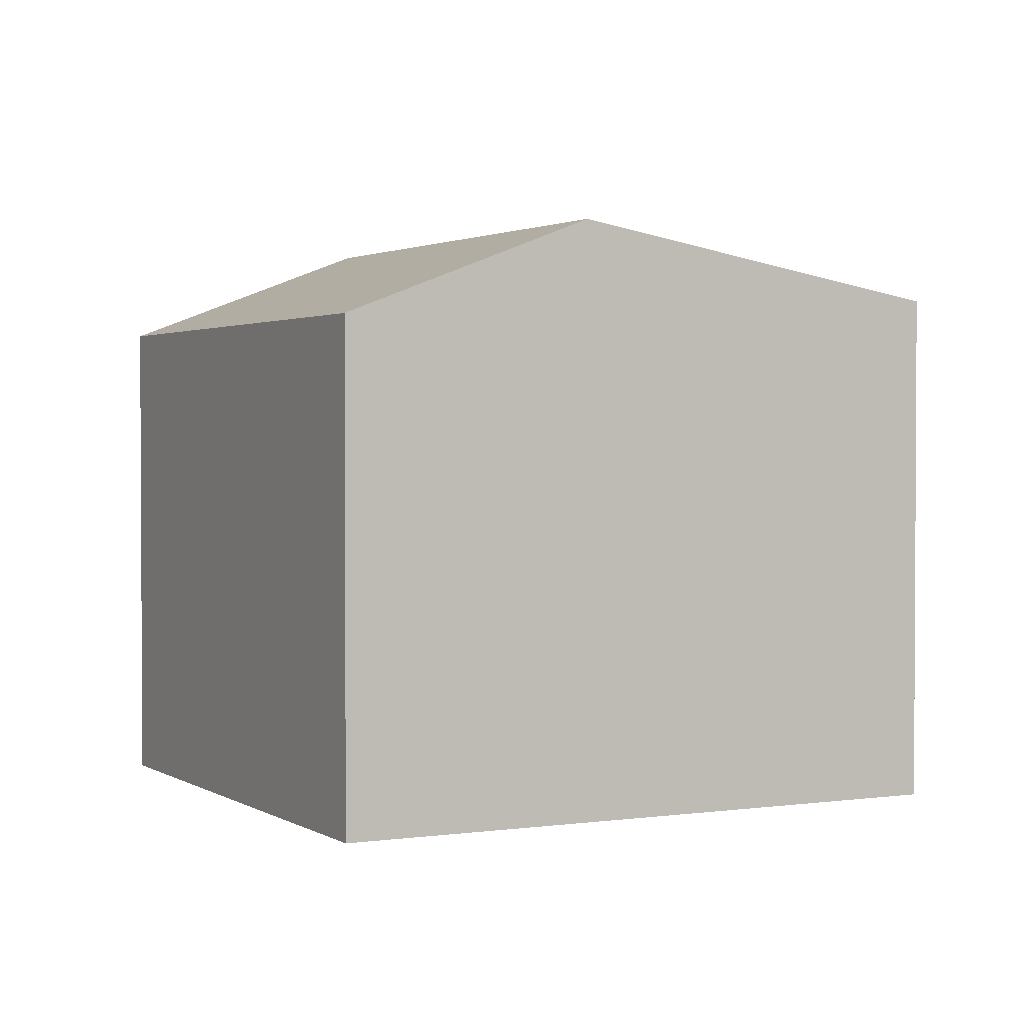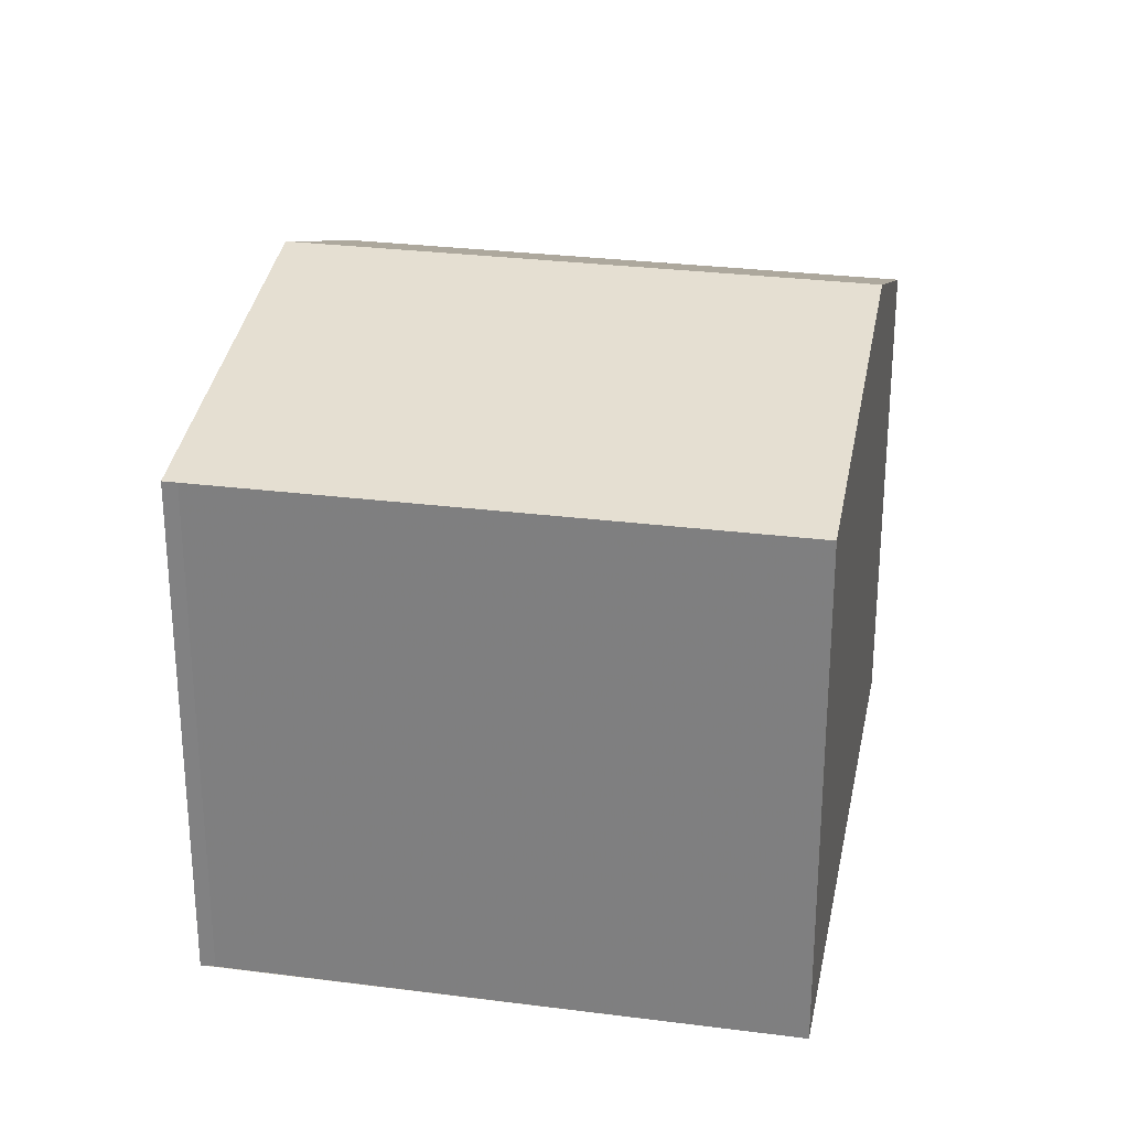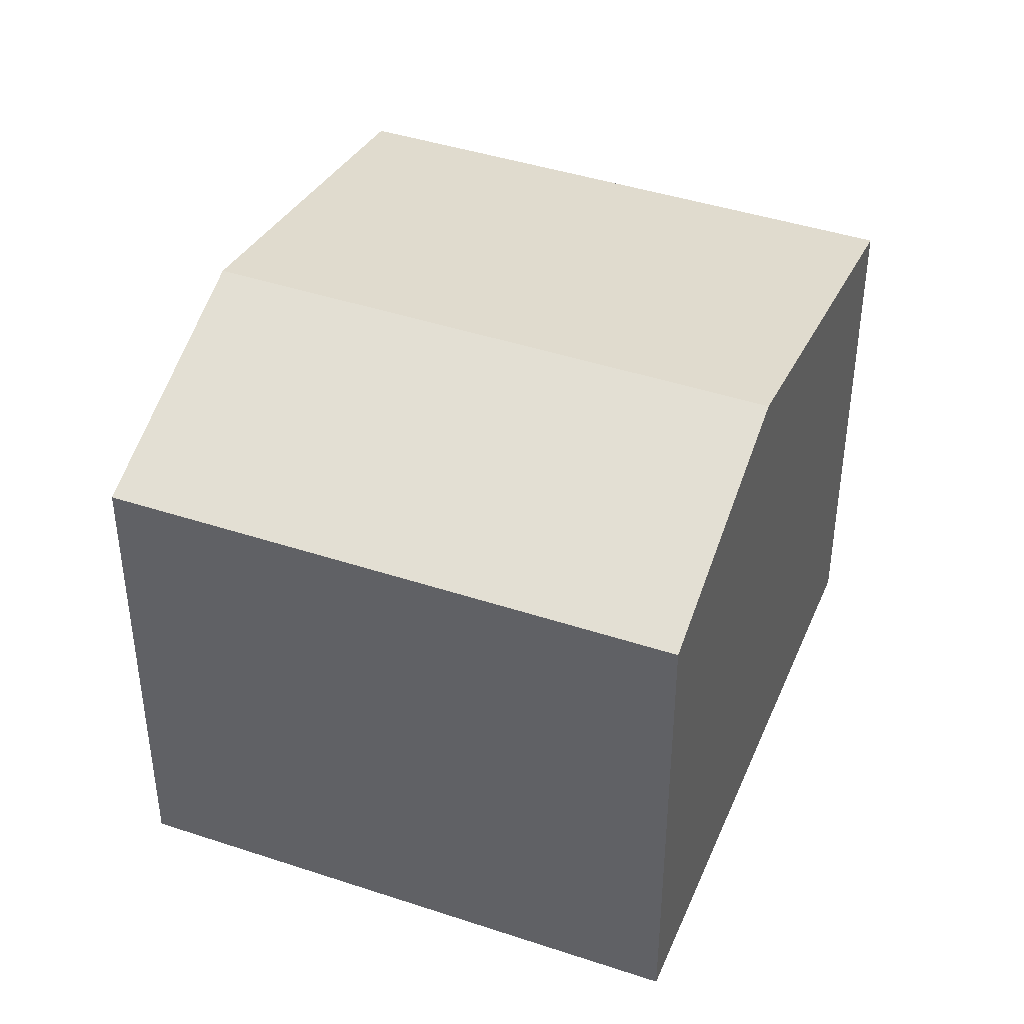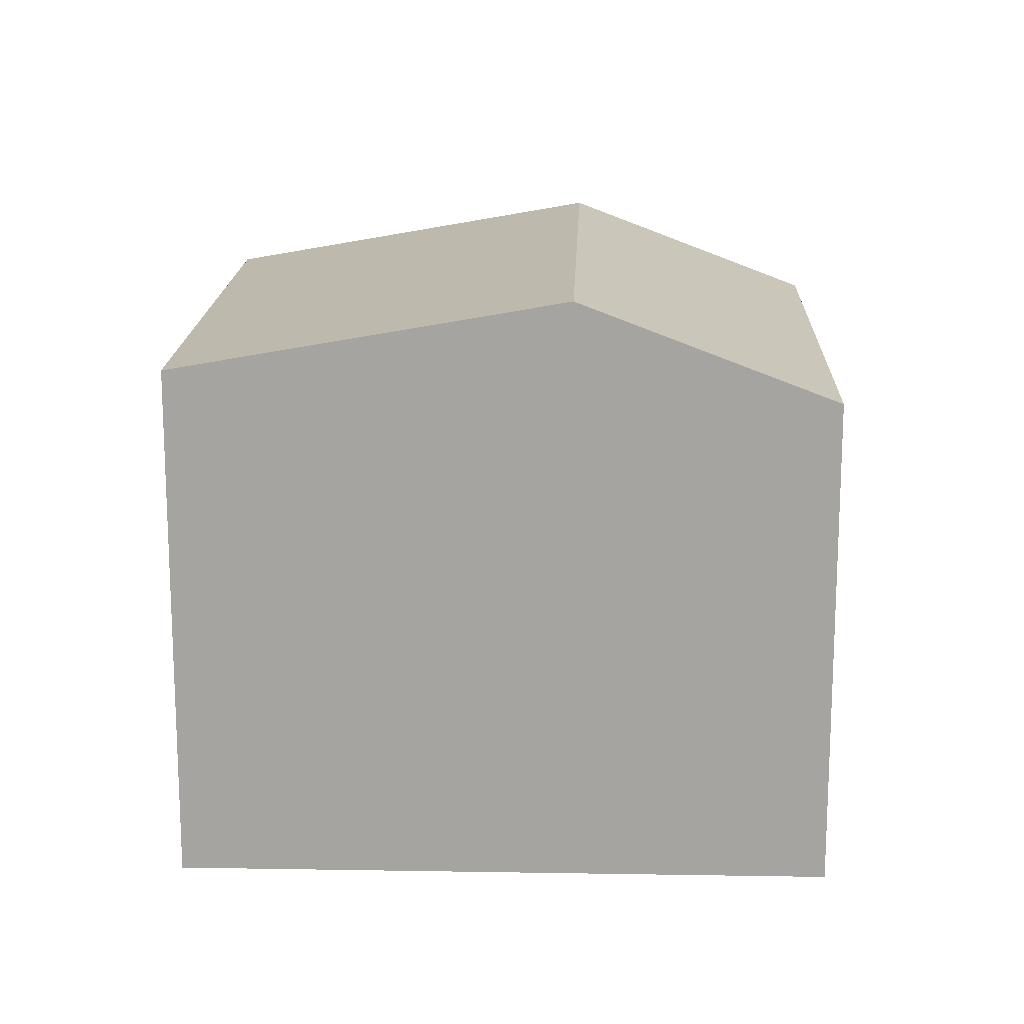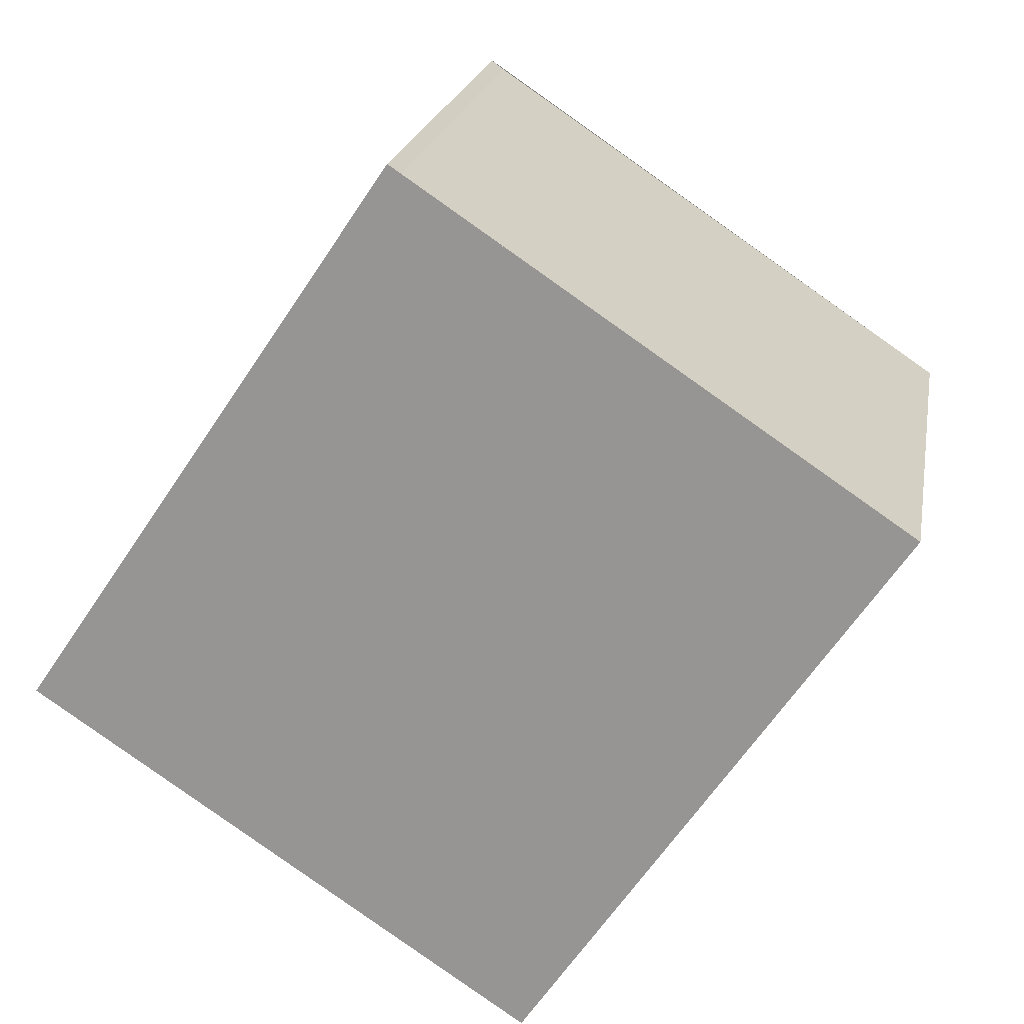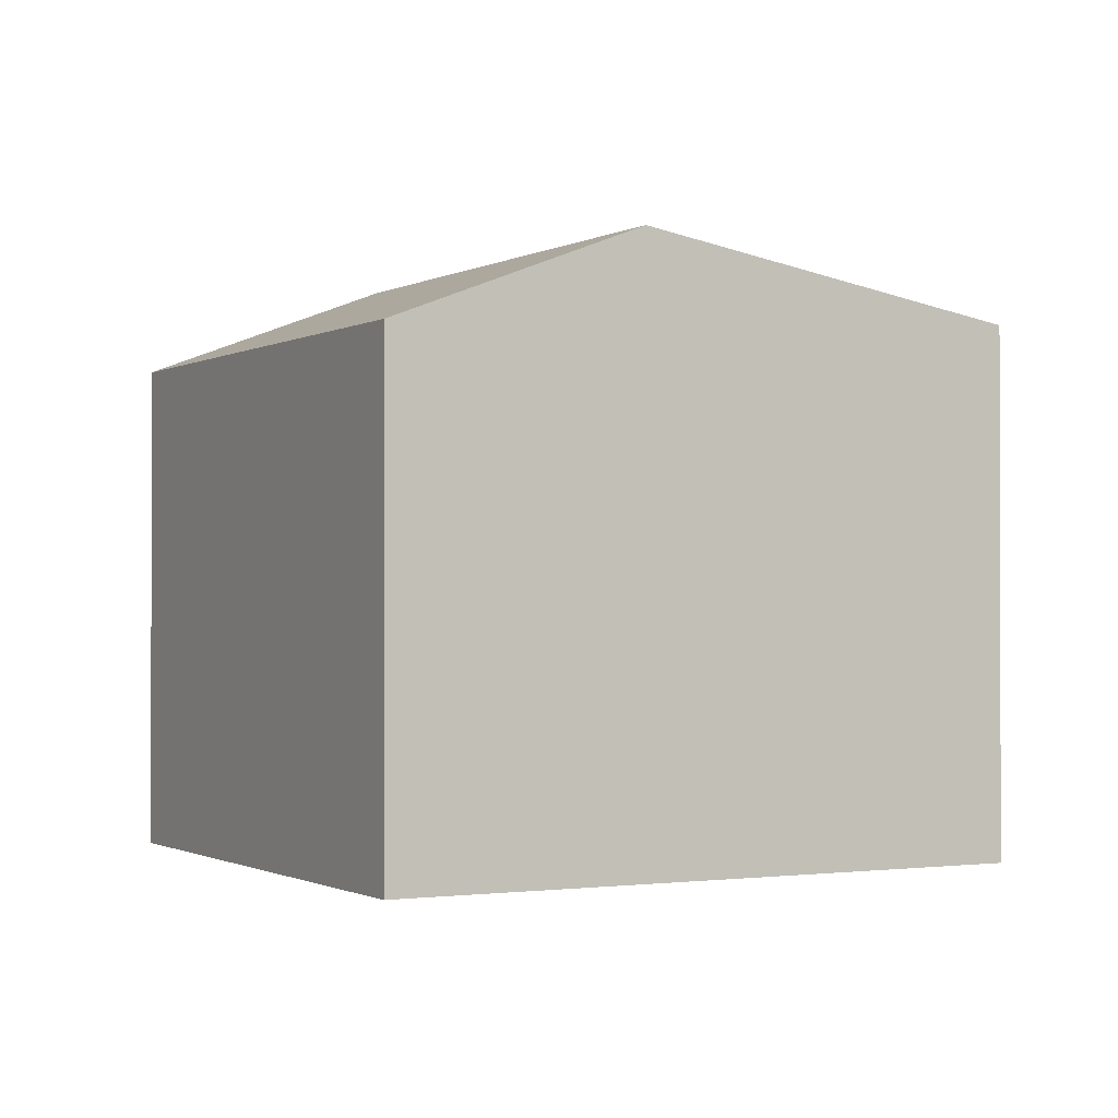
<metadata>
{"format":"obj","ext":"obj","renderer":"f3d","projection":"perspective","resolution":1024,"background":"white","views":[{"elev":1.9,"azim":96.5,"up":"+Z"},{"elev":28.3,"azim":-135.1,"up":"+Z"},{"elev":42.3,"azim":55.6,"up":"+Z"},{"elev":16.5,"azim":-54.1,"up":"+Z"},{"elev":20.5,"azim":-170.1,"up":"+Y"},{"elev":-0.9,"azim":95.6,"up":"+Z"}]}
</metadata>
<code>
v 350.8 -424.1 5.457
v 350.9 -424 5.455
v 345.8 -427.5 5.459
v 354.7 -429.7 5.17
v 349.6 -433.2 5.166
v 348.1 -430.9 6.193
v 353.2 -427.5 6.192
v 350.9 -424 5.458
v 345.8 -427.5 5.46
v 345.8 -427.5 5.46
v 348.1 -430.9 6.193
v 345.8 -427.5 5.459
v 353.2 -427.5 6.192
v 348.1 -430.9 6.193
v 348.1 -430.9 6.193
v 349.6 -433.1 5.166
v 349.6 -433.1 5.18
v 349.6 -433.1 5.18
v 354.7 -429.7 5.181
v 350.9 -424 5.455
v 350.8 -424.1 5.457
v 350.8 -424.1 8.882e-16
v 350.9 -424 0
v 350.9 -424 5.458
v 350.9 -424 5.455
v 350.9 -424 0
v 350.9 -424 0
v 345.8 -427.5 5.459
v 345.8 -427.5 5.459
v 345.8 -427.5 0
v 345.8 -427.5 0
v 349.6 -433.1 5.166
v 354.7 -429.7 5.17
v 354.7 -429.7 0
v 349.6 -433.1 0
v 349.6 -433.1 5.18
v 349.6 -433.2 5.166
v 349.6 -433.2 0
v 349.6 -433.1 0
v 345.8 -427.5 5.46
v 348.1 -430.9 6.193
v 348.1 -430.9 -8.882e-16
v 345.8 -427.5 0
v 353.2 -427.5 6.192
v 350.9 -424 5.458
v 350.9 -424 0
v 353.2 -427.5 0
v 345.8 -427.5 5.459
v 345.8 -427.5 5.46
v 345.8 -427.5 0
v 345.8 -427.5 0
v 350.8 -424.1 5.457
v 345.8 -427.5 5.459
v 345.8 -427.5 0
v 350.8 -424.1 8.882e-16
v 354.7 -429.7 5.181
v 353.2 -427.5 6.192
v 353.2 -427.5 0
v 354.7 -429.7 0
v 349.6 -433.2 5.166
v 349.6 -433.1 5.166
v 349.6 -433.1 0
v 349.6 -433.2 0
v 348.1 -430.9 6.193
v 349.6 -433.1 5.18
v 349.6 -433.1 0
v 348.1 -430.9 -8.882e-16
v 354.7 -429.7 5.17
v 354.7 -429.7 5.181
v 354.7 -429.7 0
v 354.7 -429.7 0
v 350.8 -424.1 0
v 350.9 -424 0
v 354.7 -429.7 0
v 349.6 -433.2 0
v 345.8 -427.5 0
f 10 9 3 12
f 11 6 9 10
f 10 8 7 11
f 12 1 2 8 10
f 18 14 15 17
f 17 15 13 19
f 17 16 5 18
f 19 4 16 17
f 21 22 23 20
f 25 26 27 24
f 29 30 31 28
f 33 34 35 32
f 37 38 39 36
f 41 42 43 40
f 45 46 47 44
f 49 50 51 48
f 53 54 55 52
f 57 58 59 56
f 61 62 63 60
f 65 66 67 64
f 69 70 71 68
f 73 74 75 76 72

</code>
